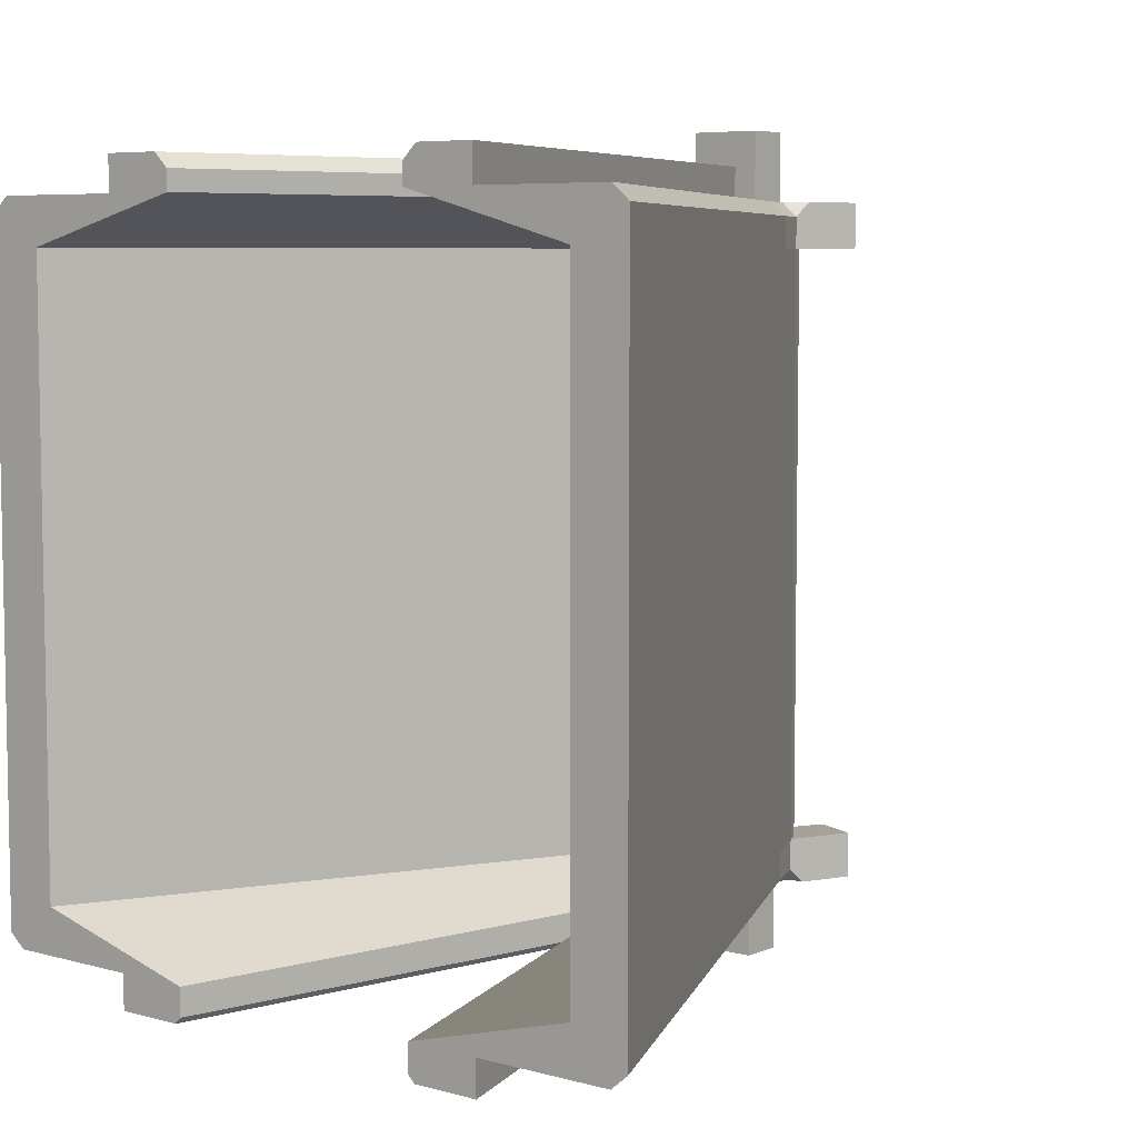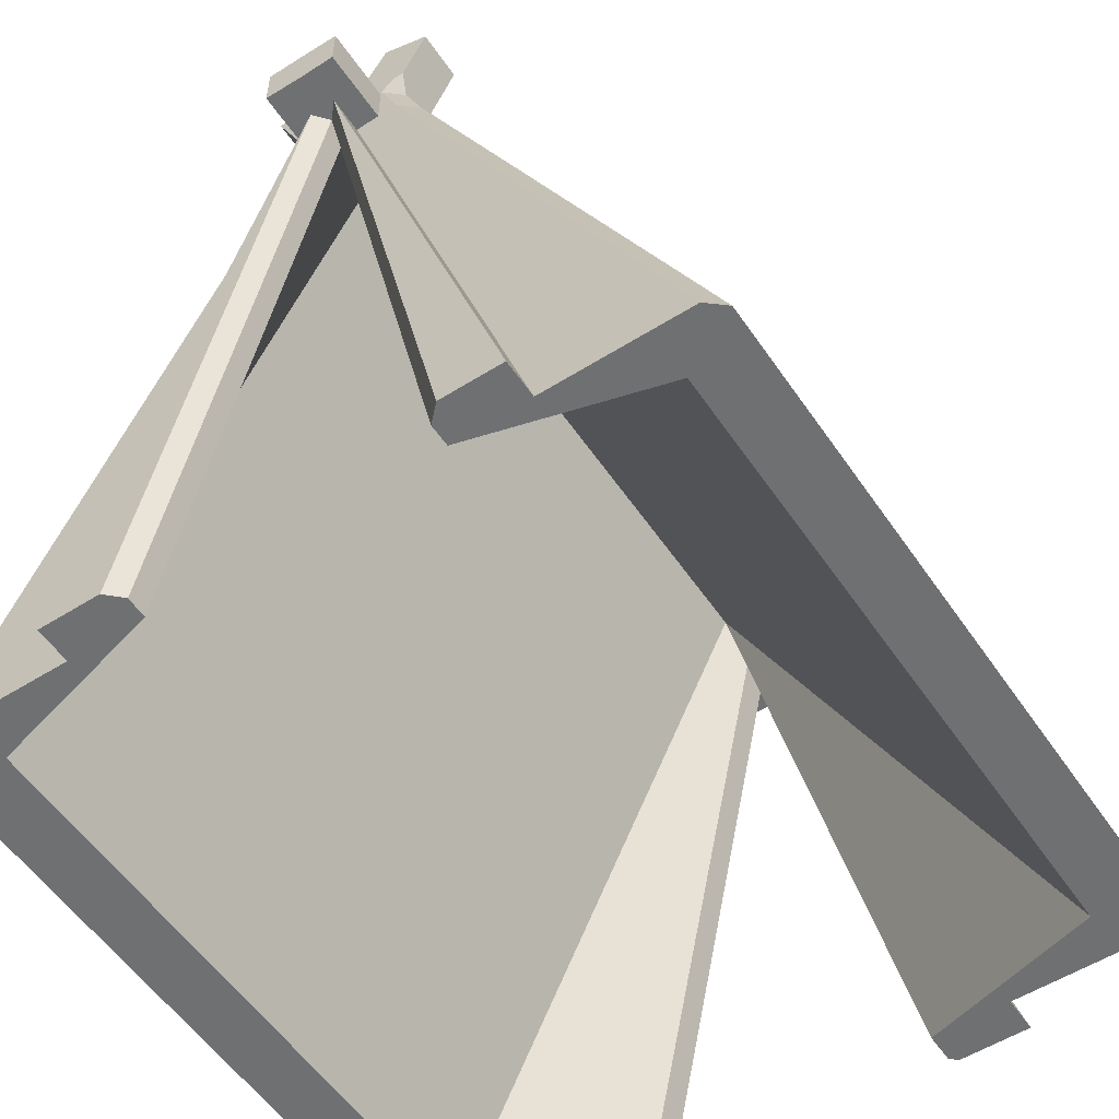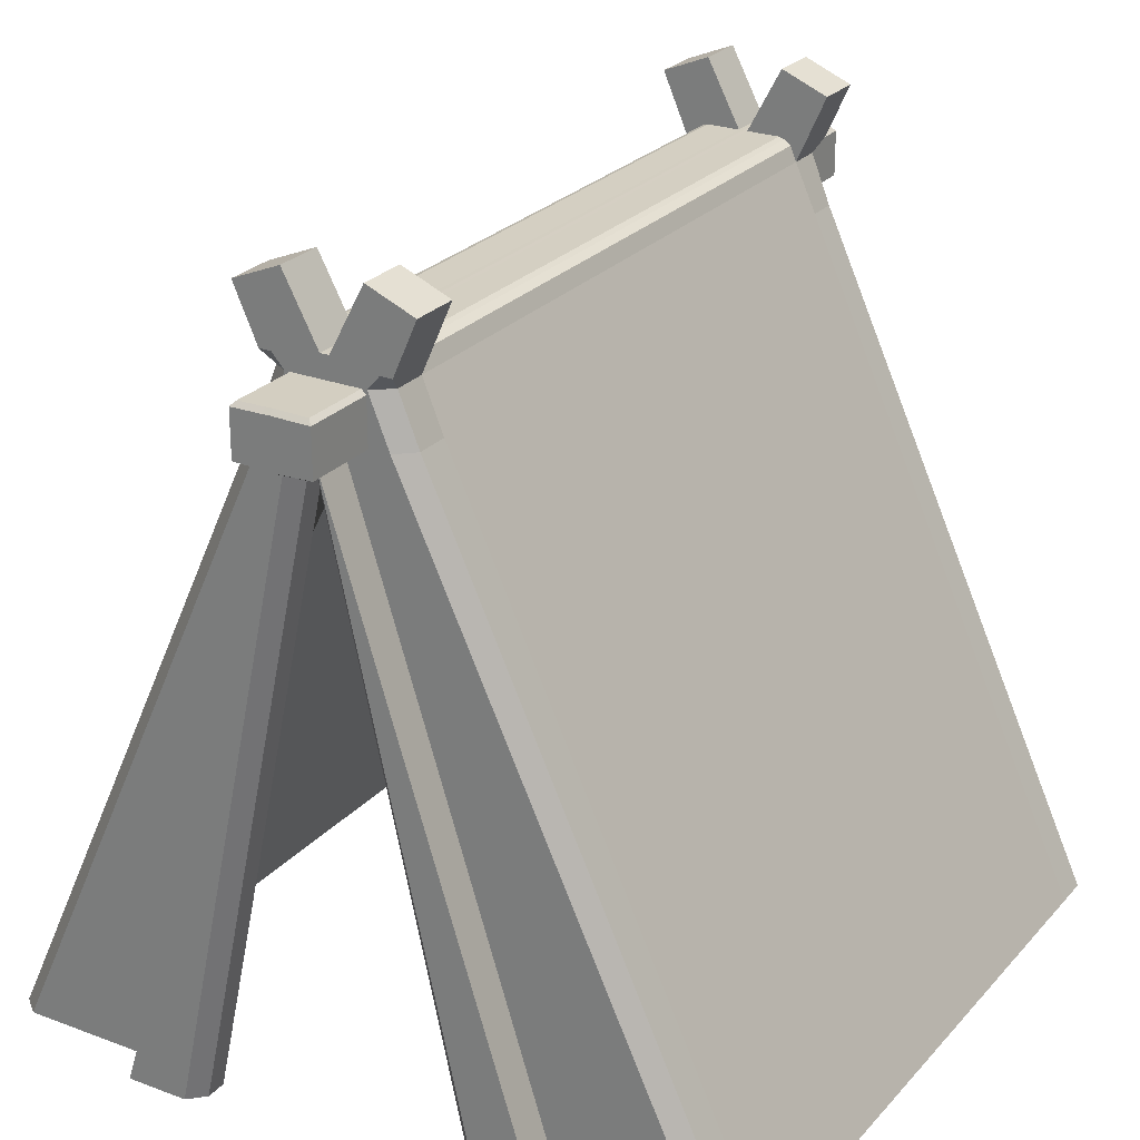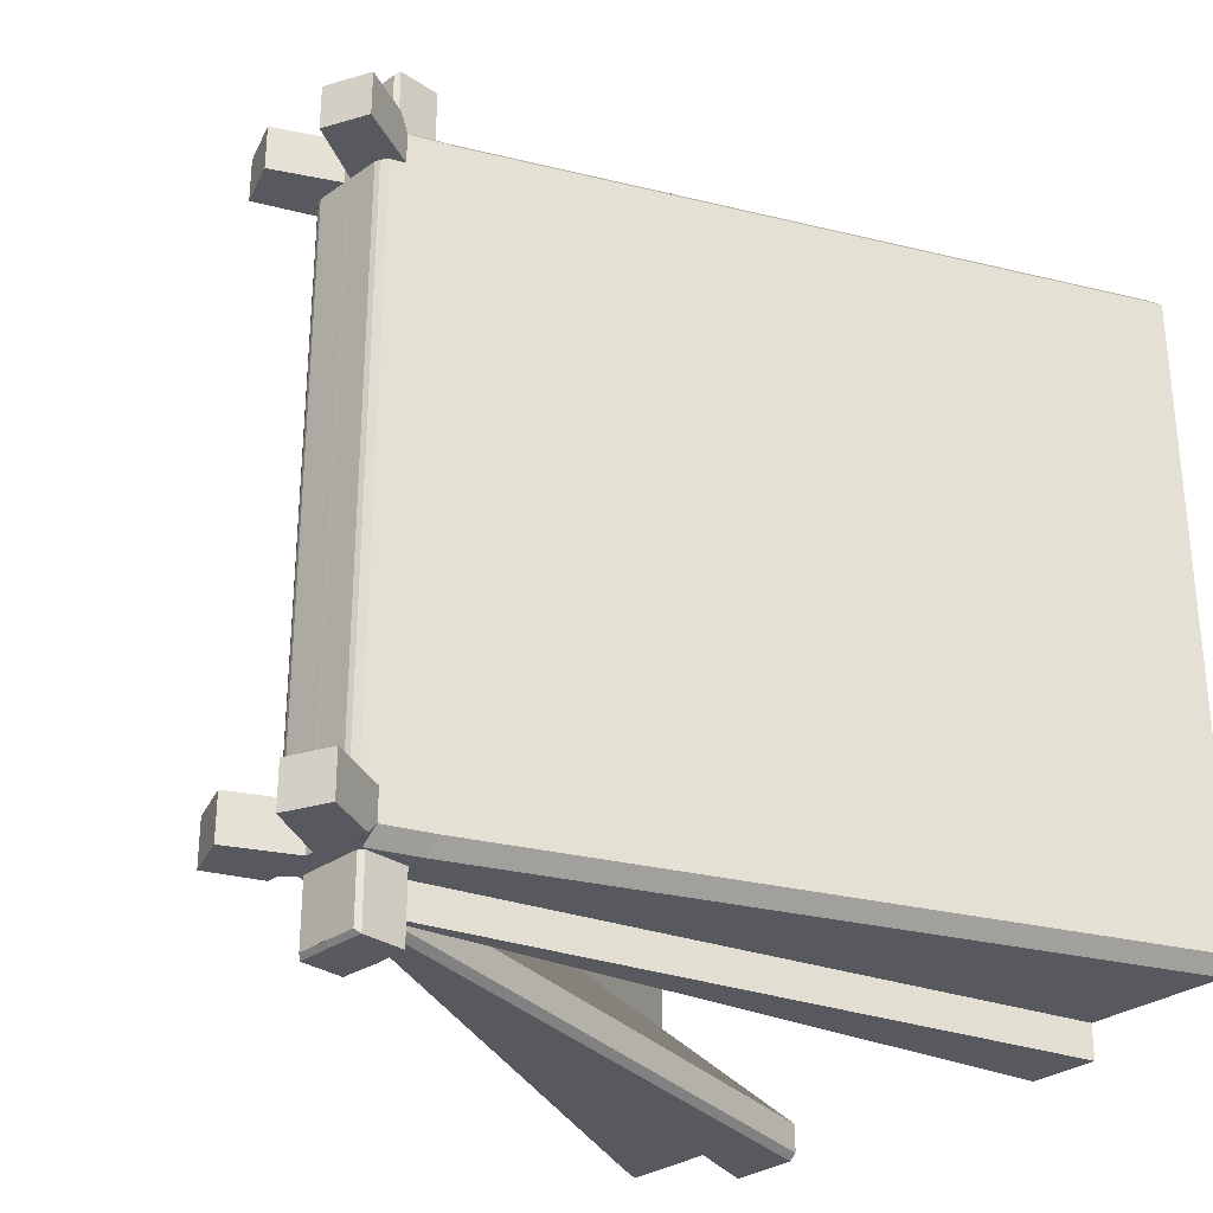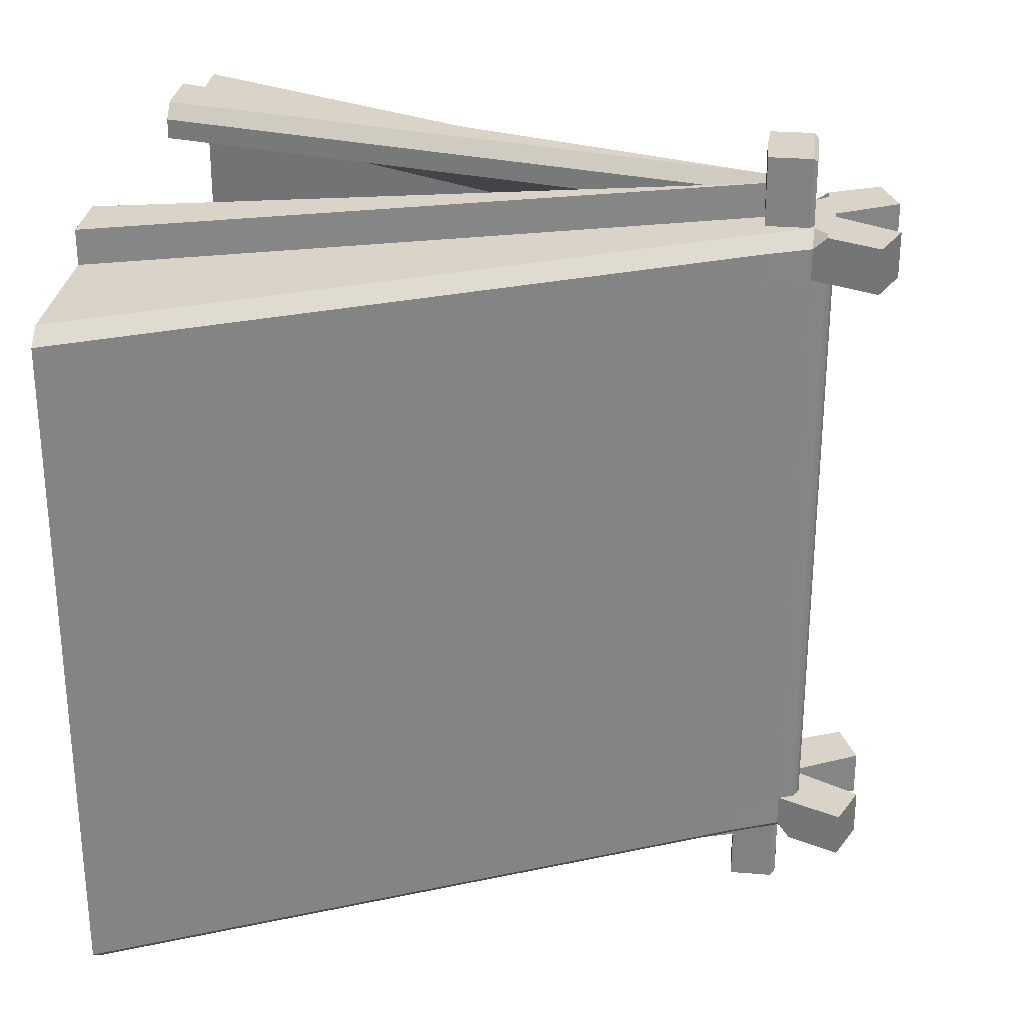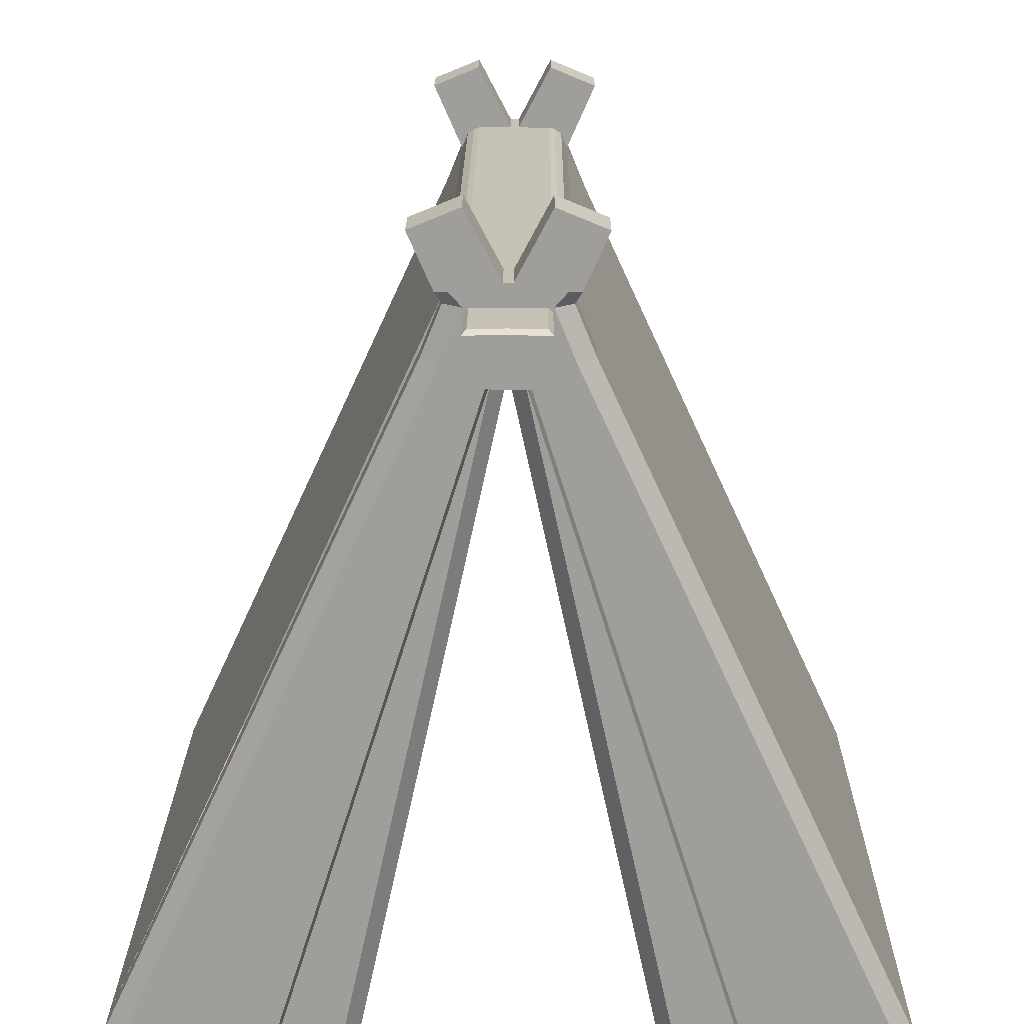
<metadata>
{"format":"obj","ext":"obj","renderer":"f3d","projection":"perspective","resolution":1024,"background":"white","views":[{"elev":6.4,"azim":38.9,"up":"+Z"},{"elev":-54.9,"azim":33.6,"up":"+Y"},{"elev":25.4,"azim":31.2,"up":"+Y"},{"elev":-30.3,"azim":-134.4,"up":"+Z"},{"elev":28.4,"azim":96.9,"up":"+Z"},{"elev":19.2,"azim":0.5,"up":"+Y"}]}
</metadata>
<code>
o Tent_Cube.005
v 0.1343 1.994 1
v 0.1343 1.994 -1
v 0.3908 0 -1
v 0.3908 0 1
v 0.01229 2 -1
v 0.6028 0 1
v 0.6028 0 -1
v 0.01229 2 1
v 0.03687 1.802 1
v 0.03687 1.802 -1
v 0.1049 2 -1
v 0.8437 0 1
v 0.1049 1.804 -1
v 0.8437 0 -1
v 0.1049 2 1
v 0.1049 1.804 1
v 0.03687 1.802 1.1
v 0.6028 0 1.1
v 0.1049 1.804 1.1
v 0.03687 1.802 1.2
v 0.1049 1.804 1.2
v 0.6028 0 -1.1
v 0.03687 1.802 -1.1
v 0.1049 1.804 -1.1
v 0.03687 1.802 -1.2
v 0.1049 1.804 -1.2
v 1.046 0 0.8667
v 1.046 0 -0.8667
v 0.8834 0 -0.8667
v 0.8834 0 0.8667
v 0.2103 1.806 -0.8667
v 0.2103 1.806 0.8667
v 0.01229 2 -0.8667
v 0.01229 2 0.8667
v 0.9542 0 -0.8667
v 0.9542 0 0.8667
v 0.1049 2 -0.8667
v 0.1049 2 0.8667
v 0.9798 0 -0.8667
v 0.9798 0 0.8667
v 0.1562 1.94 -0.8667
v 0.1562 1.94 0.8667
v 0.1913 2.144 -1
v 0.2182 2.133 -1
v 0.2182 2.133 0.8667
v 0.2182 2.133 1
v 0.1913 2.144 1
v 0.1069 2.179 1
v 0.1069 2.179 0.8667
v 0.1069 2.179 -1
v 0.1913 2.144 0.8667
v 0.2182 2.133 -0.8667
v 0.1069 2.179 -0.8667
v 0.1913 2.144 -0.8667
v 0.2381 2.125 -1
v 0.2381 2.125 1
v 0.2381 2.125 -0.8667
v 0.2381 2.125 0.8667
v 1.046 0 0.9585
v 0.9972 0 1
v 0.2103 1.806 0.9585
v 0.1619 1.805 1
v 0.1071 1.941 1
v 0.1562 1.94 0.9585
v 0.1732 1.978 1
v 0.1404 1.979 1
v 0.1199 1.995 -0.8667
v 0.1394 1.981 -0.8667
v 0.1413 2.005 -0.8667
v 0.1394 1.981 0.8667
v 0.1199 1.995 0.8667
v 0.1413 2.005 0.8667
v 0.9982 0 -1
v 1.046 0 -0.9593
v 0.1628 1.805 -1
v 0.2103 1.806 -0.9593
v 0.1562 1.94 -0.9593
v 0.108 1.941 -1
v 0.1407 1.978 -1
v 0.1729 1.978 -1
v 0.3908 0 -1.081
v 0.4102 0 -1.1
v 0.0192 1.801 -1.1
v 0.03687 1.802 1.1
v 0.4329 0 1.1
v 0.3908 0 1.059
v -0.1343 1.994 1
v -0.1343 1.994 -1
v -0.3908 0 -1
v 0 2 -1
v -0.3908 0 1
v 0 2 1
v 0 1.8 1
v 0 1.8 -1
v -0.01229 2 -1
v -0.6028 0 1
v -0.6028 0 -1
v -0.01229 2 1
v -0.03687 1.802 1
v -0.03687 1.802 -1
v -0.1049 2 -1
v -0.8437 0 1
v -0.1049 1.804 -1
v -0.8437 0 -1
v -0.1049 2 1
v -0.1049 1.804 1
v -0.03687 1.802 1.1
v -0.6028 0 1.1
v -0.1049 1.804 1.1
v 0 1.8 1.2
v -0.03687 1.802 1.2
v -0.1049 1.804 1.2
v -0.6028 0 -1.1
v -0.03687 1.802 -1.1
v -0.1049 1.804 -1.1
v 0 1.8 -1.2
v -0.03687 1.802 -1.2
v -0.1049 1.804 -1.2
v -1.046 0 0.8667
v -1.046 0 -0.8667
v 0 2 -0.8667
v 0 2 0.8667
v -0.8834 0 -0.8667
v -0.8834 0 0.8667
v -0.2103 1.806 -0.8667
v -0.2103 1.806 0.8667
v -0.01229 2 -0.8667
v -0.01229 2 0.8667
v -0.9542 0 -0.8667
v -0.9542 0 0.8667
v -0.1049 2 -0.8667
v -0.1049 2 0.8667
v -0.9798 0 -0.8667
v -0.9798 0 0.8667
v 0 1.8 0.8667
v 0 1.8 -0.8667
v -0.1562 1.94 -0.8667
v -0.1562 1.94 0.8667
v -0.1913 2.144 -1
v -0.2182 2.133 -1
v -0.2182 2.133 0.8667
v -0.2182 2.133 1
v -0.1913 2.144 1
v -0.1069 2.179 1
v -0.1069 2.179 0.8667
v -0.1069 2.179 -1
v -0.1913 2.144 0.8667
v -0.2182 2.133 -0.8667
v -0.1069 2.179 -0.8667
v -0.1913 2.144 -0.8667
v -0.2381 2.125 -1
v -0.2381 2.125 1
v -0.2381 2.125 -0.8667
v -0.2381 2.125 0.8667
v -1.046 0 0.9585
v -0.9972 0 1
v -0.2103 1.806 0.9585
v -0.1619 1.805 1
v -0.1071 1.941 1
v -0.1562 1.94 0.9585
v -0.1732 1.978 1
v -0.1404 1.979 1
v -0.1199 1.995 -0.8667
v -0.1394 1.981 -0.8667
v -0.1413 2.005 -0.8667
v -0.1394 1.981 0.8667
v -0.1199 1.995 0.8667
v -0.1413 2.005 0.8667
v -0.9982 0 -1
v -1.046 0 -0.9593
v -0.1628 1.805 -1
v -0.2103 1.806 -0.9593
v -0.1562 1.94 -0.9593
v -0.108 1.941 -1
v -0.1407 1.978 -1
v -0.1729 1.978 -1
v -0.3908 0 -1.081
v -0.4102 0 -1.1
v -0.0192 1.801 -1.1
v 0 1.8 -1.081
v 0 1.8 1.059
v -0.03687 1.802 1.1
v -0.4329 0 1.1
v -0.3908 0 1.059
v 0.1049 1.928 -1
v 0.09226 1.941 -1
v 0.0939 1.947 -1
v 0.1049 1.953 -1
v 0.108 1.941 -1
v 0.09226 1.941 -1.1
v 0.1049 1.928 -1.1
v 0.01935 1.942 -1.187
v 0.01913 1.929 -1.2
v 0.09226 1.941 -1.187
v 0.1049 1.928 -1.2
v -0.09226 1.941 -1
v -0.1049 1.928 -1
v -0.108 1.941 -1
v -0.1049 1.953 -1
v -0.0939 1.947 -1
v 0 1.942 -1.187
v 0 1.93 -1.2
v -0.01913 1.929 -1.2
v -0.01935 1.942 -1.187
v -0.09226 1.941 -1.187
v -0.1049 1.928 -1.2
v 0.0928 1.941 1
v 0.1049 1.929 1
v 0.107 1.941 1
v 0.1049 1.953 1
v 0.09436 1.947 1
v 0.0928 1.941 1.1
v 0.1049 1.929 1.1
v 0.01914 1.93 1.2
v 0.01935 1.942 1.188
v 0.0928 1.941 1.188
v 0.1049 1.929 1.2
v -0.1049 1.929 1
v -0.0928 1.941 1
v -0.09436 1.947 1
v -0.1049 1.953 1
v -0.107 1.941 1
v -0.1049 1.929 1.1
v -0.0928 1.941 1.1
v 0 1.93 1.2
v 0 1.942 1.188
v -0.01935 1.942 1.188
v -0.01914 1.93 1.2
v -0.0928 1.941 1.188
v -0.1049 1.929 1.2
f 41 77 80 55 57
f 33 37 54 53
f 27 32 61 59
f 34 122 92 8
f 32 42 64 61
f 187 186 196 200 90
f 12 16 9 6
f 6 9 17 18
f 15 1 46 47
f 30 36 6 4
f 37 67 69 52 54
f 65 64 42 58 56
f 40 27 59 60 12
f 7 10 13 14
f 36 40 12 6
f 82 83 23 22
f 30 4 93 135
f 63 66 1 15 210 209
f 18 17 84 85
f 207 211 92 220 219
f 4 6 18 85 86
f 3 94 180 81
f 10 7 22 23
f 3 29 136 94
f 29 30 135 136
f 7 14 39 35
f 35 39 40 36
f 69 68 41 57 52
f 3 7 35 29
f 29 35 36 30
f 37 33 34 38
f 14 73 74 28 39
f 5 90 121 33
f 33 121 122 34
f 14 13 75 73
f 39 28 27 40
f 5 33 53 50
f 67 37 38 71
f 80 79 2 44 55
f 194 192 201 204 205 196 186 190
f 197 206 118 115 103
f 1 66 65 56 46
f 92 211 210 15 8
f 76 77 41 31
f 58 45 46 56
f 51 49 48 47
f 45 51 47 46
f 44 43 54 52
f 43 50 53 54
f 55 44 52 57
f 34 8 48 49
f 72 71 38 51 45
f 38 34 49 51
f 8 15 47 48
f 2 11 43 44
f 90 5 11 188 187
f 11 5 50 43
f 42 70 72 45 58
f 216 212 207 219 224 229 227 226 215
f 63 64 65 66
f 62 60 59 61
f 63 62 61 64
f 60 62 16 12
f 67 68 69
f 70 71 72
f 67 71 70 68
f 41 68 70 42
f 77 78 79 80
f 76 74 73 75
f 77 76 75 78
f 74 76 31 28
f 83 82 81 180
f 7 3 81 82 22
f 181 86 85 84
f 93 4 86 181
f 137 153 151 176 173
f 127 149 150 131
f 119 155 157 126
f 128 98 92 122
f 126 157 160 138
f 90 200 199 101 95
f 102 96 99 106
f 96 108 107 99
f 105 143 142 87
f 124 91 96 130
f 131 150 148 165 163
f 161 152 154 138 160
f 134 102 156 155 119
f 97 104 103 100
f 130 96 102 134
f 178 113 114 179
f 124 135 93 91
f 9 16 19 21 20 110 111 112 109 106 99 107 182 181 84 17
f 108 183 182 107
f 91 184 183 108 96
f 89 177 180 94
f 100 114 113 97
f 13 10 23 83 180 179 114 100 103 115 118 117 116 25 26 24
f 89 94 136 123
f 123 136 135 124
f 97 129 133 104
f 129 130 134 133
f 165 148 153 137 164
f 89 123 129 97
f 123 124 130 129
f 131 132 128 127
f 104 133 120 170 169
f 95 127 121 90
f 127 128 122 121
f 104 169 171 103
f 133 134 119 120
f 95 146 149 127
f 163 167 132 131
f 176 151 140 88 175
f 189 188 11 2 79 78
f 199 198 174 175 88 101
f 159 222 221 105 87 162
f 87 142 152 161 162
f 109 112 230 223 218 106
f 172 125 137 173
f 154 152 142 141
f 147 143 144 145
f 141 142 143 147
f 140 148 150 139
f 139 150 149 146
f 151 153 148 140
f 128 145 144 98
f 168 141 147 132 167
f 132 147 145 128
f 98 144 143 105
f 88 140 139 101
f 101 139 146 95
f 138 154 141 168 166
f 92 98 105 221 220
f 159 162 161 160
f 158 157 155 156
f 159 160 157 158
f 156 102 106 158
f 163 165 164
f 166 168 167
f 163 164 166 167
f 137 138 166 164
f 173 176 175 174
f 172 171 169 170
f 173 174 171 172
f 170 120 125 172
f 13 185 189 78 75
f 179 180 177 178
f 97 113 178 177 89
f 181 182 183 184
f 93 181 184 91
f 193 195 26 25 116 117 118 206 203 202
f 103 171 174 198 197
f 213 217 21 19 16 208
f 21 217 214 225 228 230 112 111 110 20
f 158 106 218 222 159
f 185 186 187 188 189
f 196 197 198 199 200
f 192 194 195 193
f 201 192 193 202
f 185 191 190 186
f 191 195 194 190
f 203 206 205 204
f 202 203 204 201
f 196 205 206 197
f 24 26 195 191 185 13
f 207 208 209 210 211
f 218 219 220 221 222
f 212 216 217 213
f 216 215 214 217
f 215 226 225 214
f 207 212 213 208
f 223 230 229 224
f 230 228 227 229
f 228 225 226 227
f 218 223 224 219
f 62 63 209 208 16
f 120 119 138 137 125
f 27 28 41 42 32

</code>
